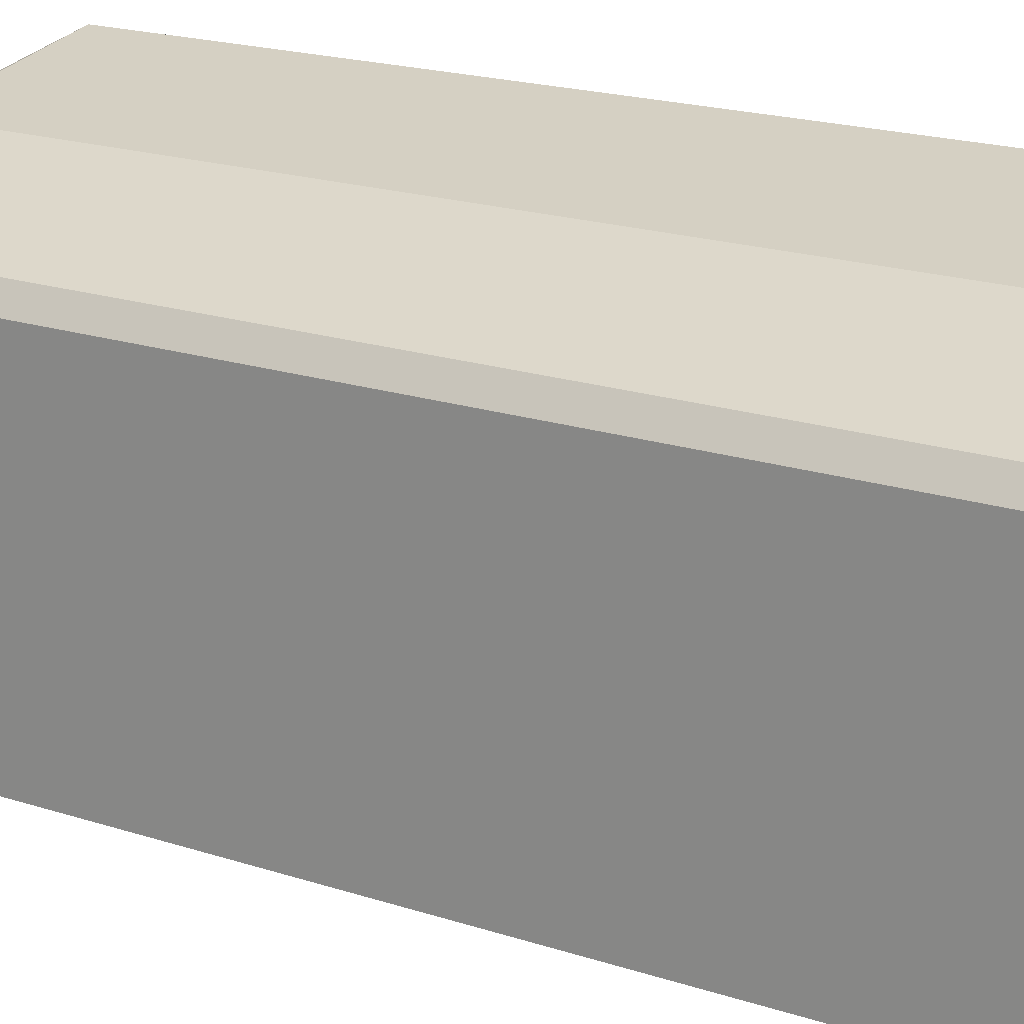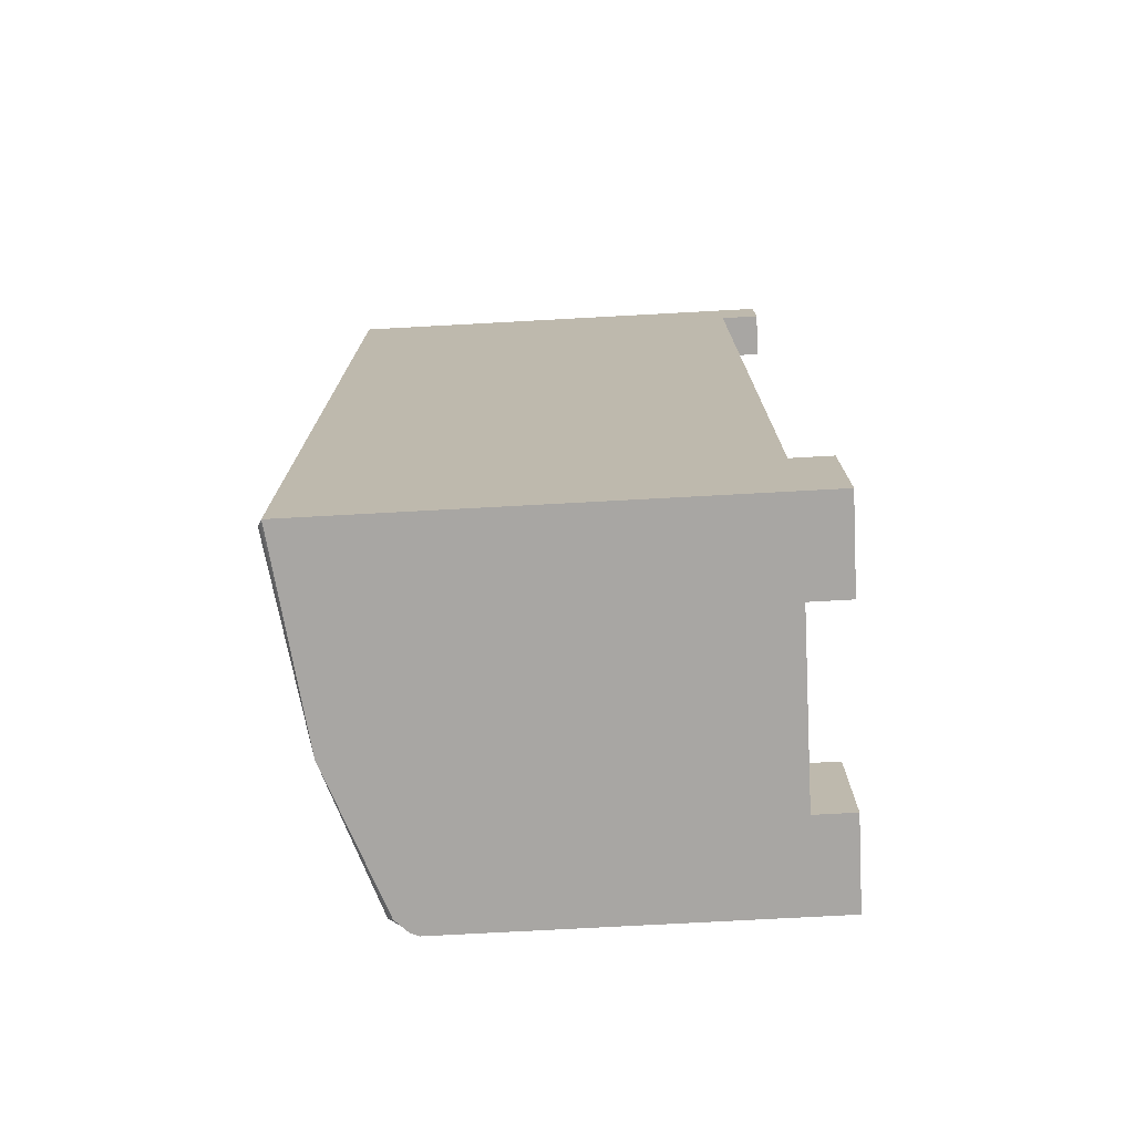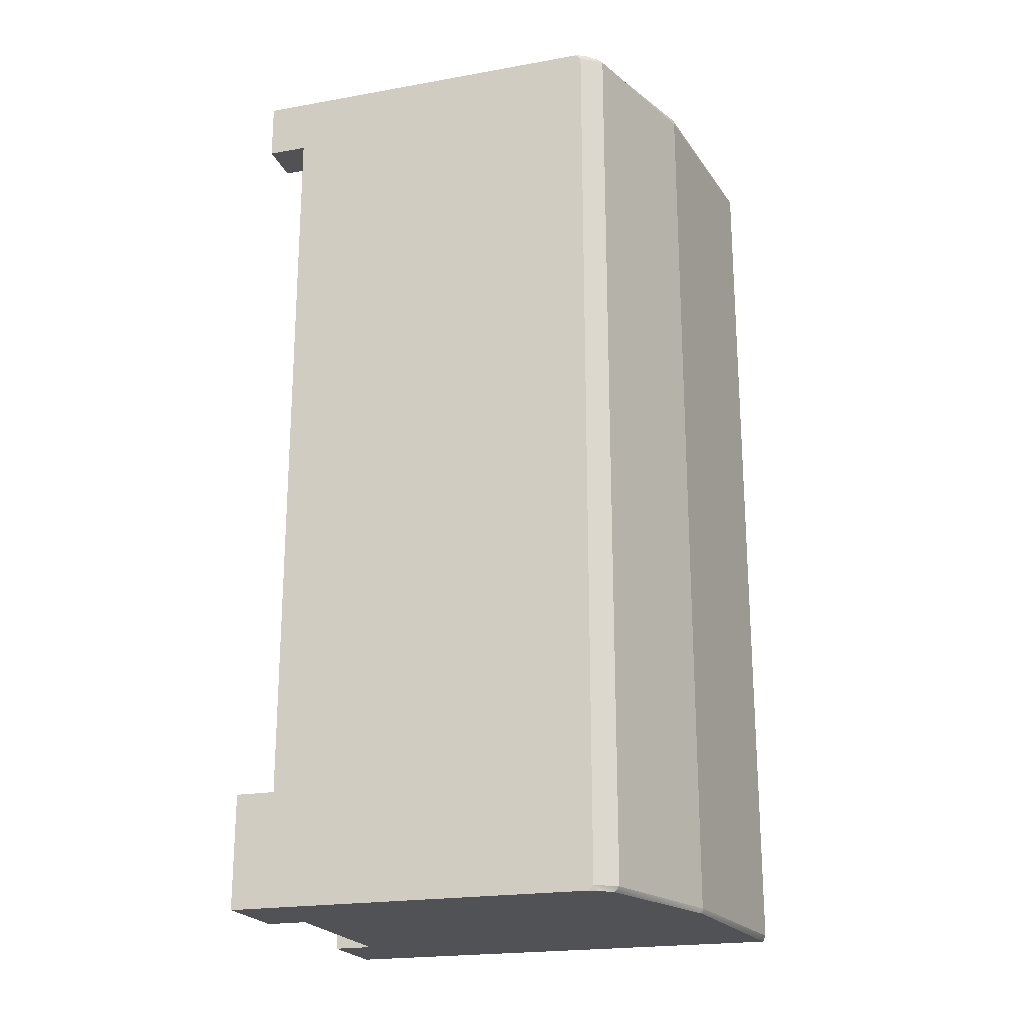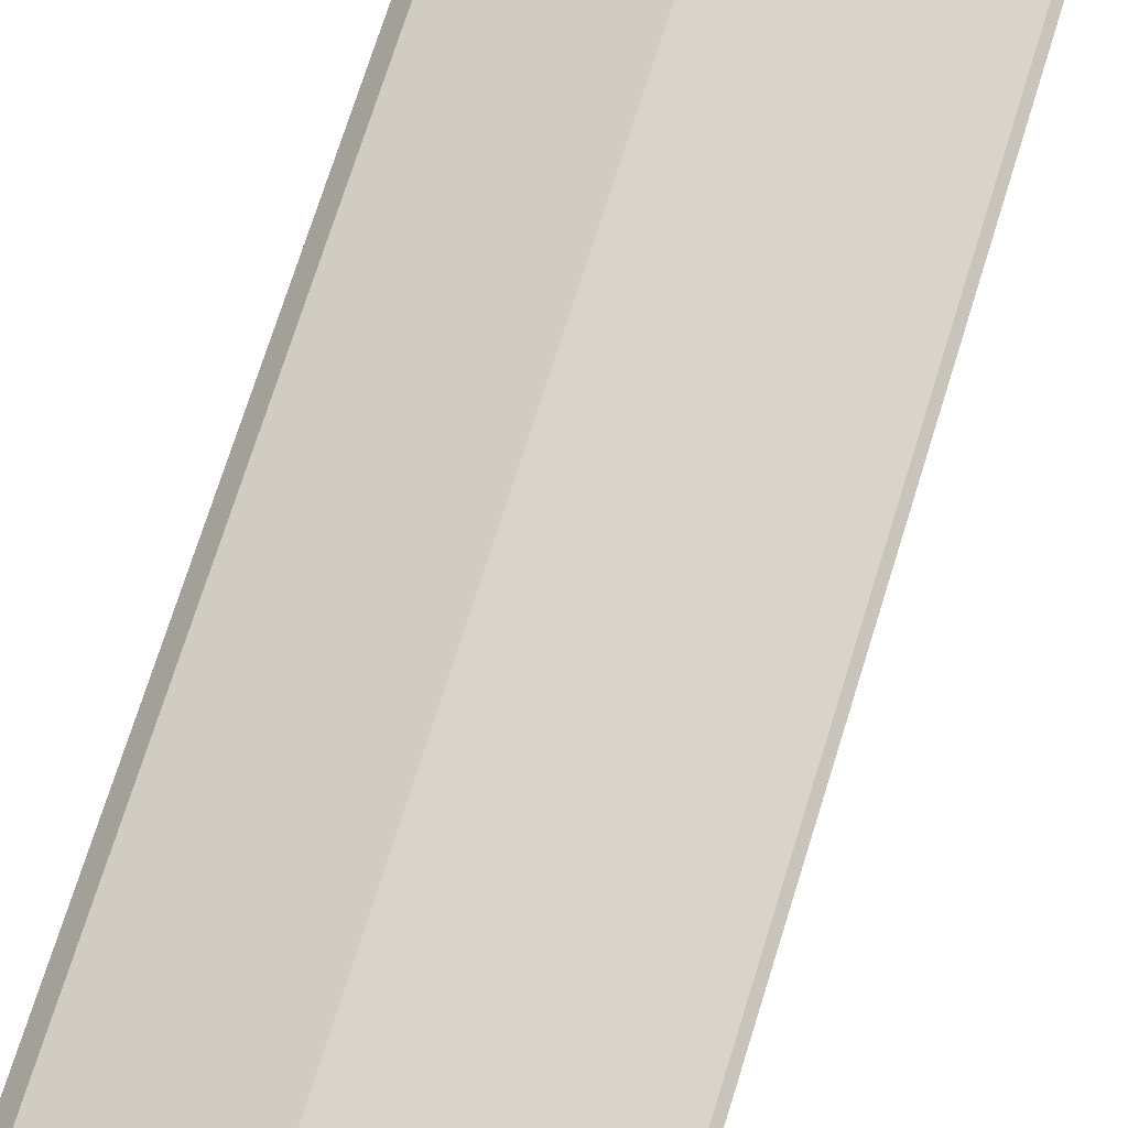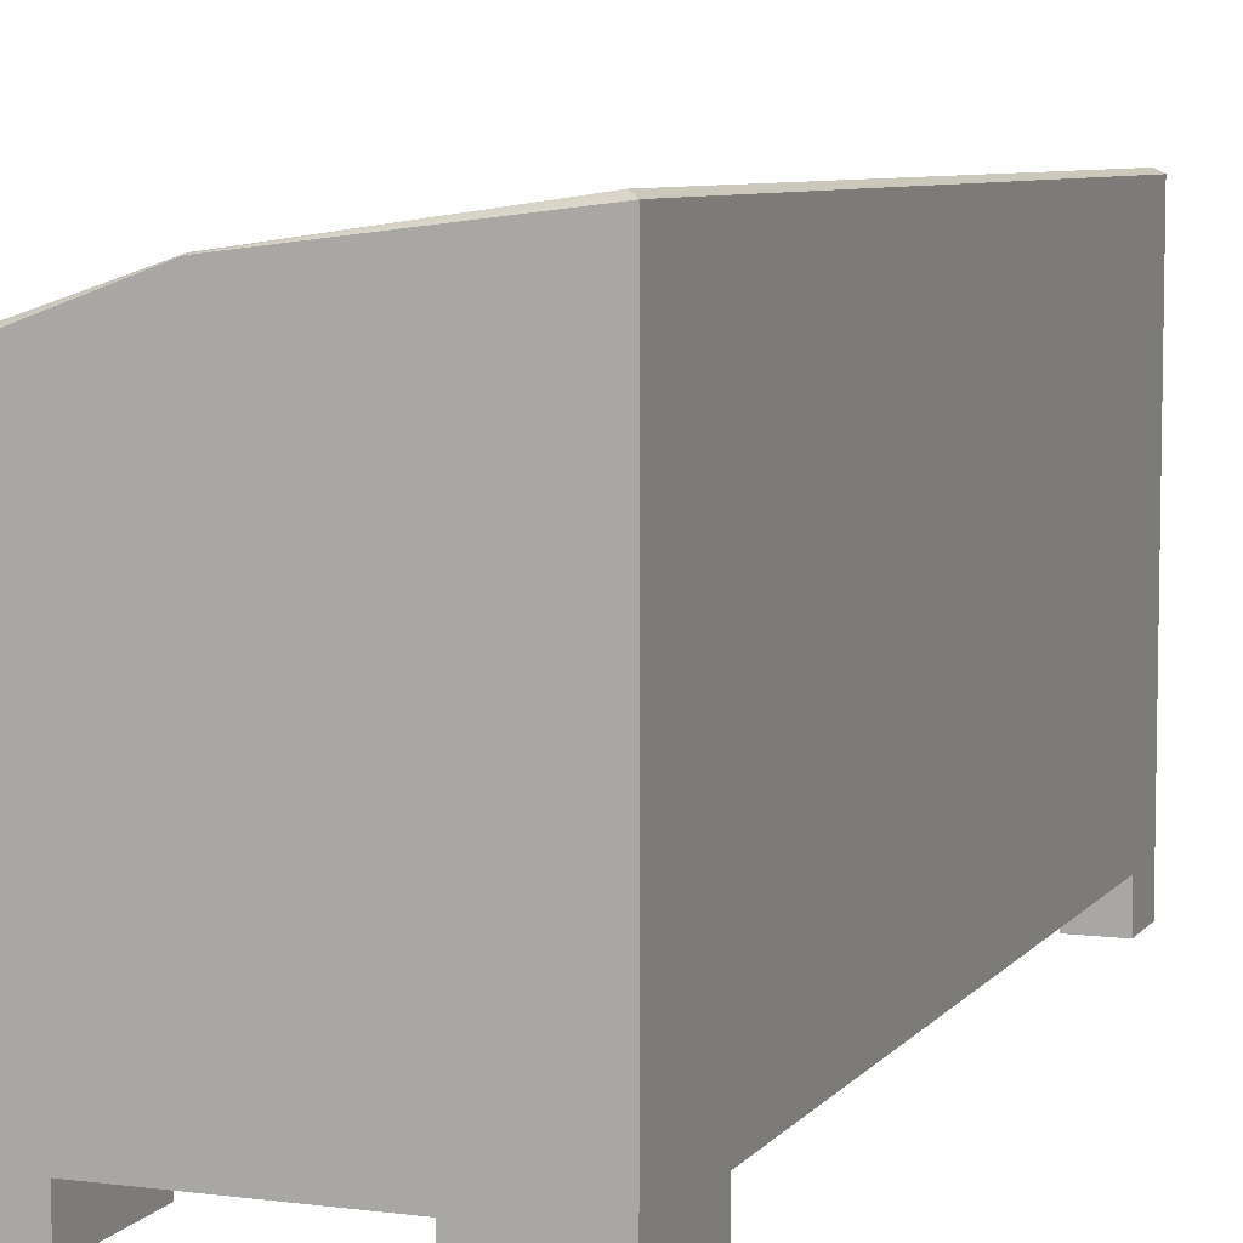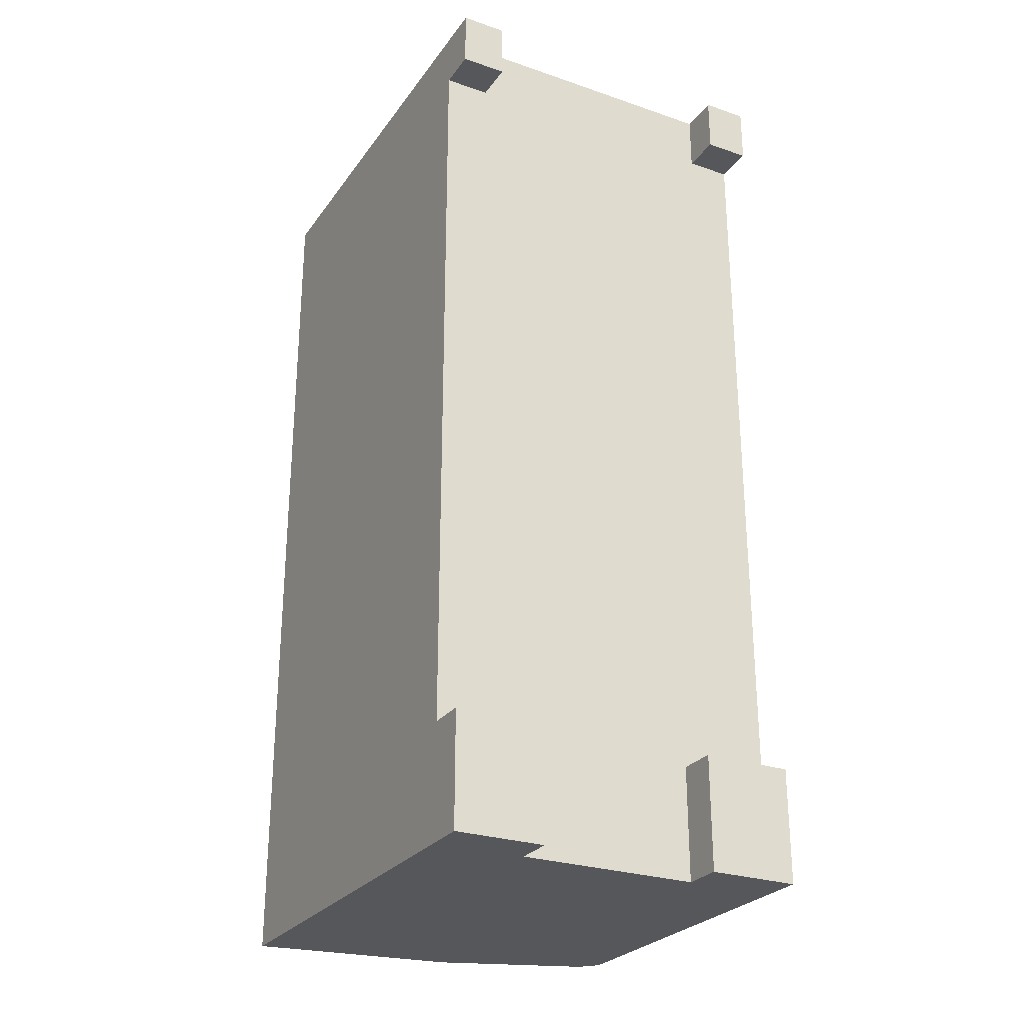
<metadata>
{"format":"obj","ext":"obj","renderer":"f3d","projection":"perspective","resolution":1024,"background":"white","views":[{"elev":20.4,"azim":120.4,"up":"+Y"},{"elev":-74.3,"azim":-86.9,"up":"+Z"},{"elev":-21.3,"azim":107.5,"up":"+Z"},{"elev":74.4,"azim":-162.5,"up":"+Y"},{"elev":7.0,"azim":-159.4,"up":"+Y"},{"elev":-26.9,"azim":-27.9,"up":"+Z"}]}
</metadata>
<code>
o dumpster
g dumpster
v -3 5 -0.06337
v -5.442 5.343 -0.06337
v -3 5 -11.48
v -5.442 5.343 -11.48
v -1.19 4.394 -11.48
v -1.19 4.394 -0.06337
v -5.53 0 -1
v -5.53 0 -0.7212
v -5.247 0 -0.7213
v -5.077 0 -1
v -5.53 -0.5 -0.7212
v -5.53 -0.5 0
v -5.247 -0.5 0
v -5.247 -0.5 -0.7213
v -4.964 -0.5 0
v -4.964 -0.5 -0.7213
v -4.964 0 -0.7213
v -4.964 0 0
v -4.397 0 0
v -5.247 0 0
v -5.53 0 0
v -3.268 0 -5.77
v -3.265 0 0
v -3.265 0 -2.885
v -2.132 0 -2.885
v -2.132 0 -1.442
v -1.566 0 -1.442
v -1.566 0 -2.885
v -1 0 -2.885
v -1 0 -5.77
v -2.132 0 0
v -1.566 0 0
v -1.566 0 -0.7213
v -1.283 0 -0.7213
v -1.283 0 -1.442
v -1.566 -0.5 -0.7213
v -1.566 -0.5 0
v -1.283 -0.5 0
v -1.283 -0.5 -0.7213
v -1 -0.5 0
v -1 -0.5 -0.7213
v -1 0 -0.7213
v -1 0 -1.442
v -1.283 0 0
v -1 0 0
v -2.132 0 -5.77
v -2.132 0 -8.655
v -1 0 -8.655
v -1.566 0 -8.655
v -2.132 -0.5 -11.54
v -2.132 -0.5 -10.1
v -1.566 -0.5 -10.1
v -1.566 -0.5 -11.54
v -2.132 0 -10.1
v -1.566 0 -10.1
v -1 0 -10.1
v -1 -0.5 -10.1
v -1 -0.5 -11.54
v -1.566 0 -11.54
v -2.132 0 -11.54
v -1 0 -11.54
v -4.399 0 -5.77
v -5.53 0 -5.77
v -3.266 0 -8.655
v -4.398 0 -8.655
v -3.265 0 -11.54
v -4.964 0 -8.655
v -5.53 0 -8.655
v -4.397 0 -11.54
v -4.398 0 -10.1
v -4.964 0 -10.1
v -4.398 -0.5 -10.1
v -4.397 -0.5 -11.54
v -4.964 -0.5 -11.54
v -4.964 -0.5 -10.1
v -5.53 -0.5 -11.54
v -5.53 -0.5 -10.1
v -5.53 0 -10.1
v -4.964 0 -11.54
v -5.53 0 -11.54
v -1 4.13 -11.48
v -1 4.13 -0.06337
v -1.2 4.33 -11.54
v -1.2 4.331 -11.54
v -3.003 4.987 -11.54
v -5.53 5.292 -11.54
v -5.53 4.33 -11.54
v -5.53 4.33 0
v -5.53 5.292 0
v -3.003 4.987 0
v -1.2 4.331 0
v -1.2 4.33 0
v -1.045 4.175 -11.54
v -1.045 4.175 0
v -1 4.067 0
v -1 4.067 -11.54
v -5.53 5.292 -11.54
v -5.53 5.292 -0.0007072
v -5.53 4.33 0
f 10 17 9
f 26 31 23
f 24 26 23
f 24 25 26
f 33 32 31
f 26 33 31
f 26 27 33
f 29 43 35
f 29 35 28
f 27 28 35
f 22 47 46
f 46 30 25
f 24 46 25
f 22 46 24
f 46 49 30
f 46 47 49
f 49 48 30
f 22 19 10
f 62 22 10
f 63 62 10
f 63 10 7
f 22 64 47
f 64 54 47
f 64 66 54
f 66 60 54
f 67 65 62
f 67 62 63
f 68 67 63
f 66 64 70
f 69 66 70
f 65 70 64
f 85 87 86
f 83 87 85
f 84 83 85
f 90 92 91
f 90 88 92
f 89 88 90
f 84 93 83
f 92 94 91
f 94 92 95
f 44 45 95
f 44 95 32
f 95 31 32
f 95 23 31
f 92 23 95
f 88 21 20
f 88 20 18
f 88 18 19
f 88 19 23
f 92 88 23
f 82 94 95
f 83 66 87
f 66 83 96
f 60 66 96
f 60 96 59
f 96 61 59
f 96 83 93
f 66 69 87
f 69 79 87
f 79 80 87
f 56 96 81
f 56 61 96
f 48 56 81
f 30 48 81
f 81 82 30
f 82 29 30
f 82 43 29
f 95 43 82
f 42 43 95
f 95 45 42
f 89 98 88
f 98 87 88
f 87 98 97
f 97 86 87
f 96 93 81
f 89 2 98
f 90 2 89
f 90 1 2
f 4 86 97
f 4 85 86
f 3 85 4
f 4 2 1
f 1 3 4
f 1 6 5
f 5 3 1
f 9 8 7
f 7 10 9
f 13 12 11
f 11 14 13
f 16 15 13
f 13 14 16
f 19 18 17
f 17 10 19
f 15 18 20
f 20 13 15
f 16 17 18
f 18 15 16
f 14 9 17
f 17 16 14
f 11 8 9
f 9 14 11
f 12 21 8
f 8 11 12
f 13 20 21
f 21 12 13
f 24 23 19
f 19 22 24
f 27 26 25
f 25 28 27
f 30 29 28
f 28 25 30
f 34 33 27
f 27 35 34
f 38 37 36
f 36 39 38
f 41 40 38
f 38 39 41
f 43 42 34
f 34 35 43
f 40 45 44
f 44 38 40
f 41 42 45
f 45 40 41
f 39 34 42
f 42 41 39
f 36 33 34
f 34 39 36
f 37 32 33
f 33 36 37
f 38 44 32
f 32 37 38
f 52 51 50
f 50 53 52
f 49 47 54
f 54 55 49
f 48 49 55
f 55 56 48
f 57 52 53
f 53 58 57
f 50 60 59
f 59 53 50
f 57 56 55
f 55 52 57
f 58 61 56
f 56 57 58
f 53 59 61
f 61 58 53
f 51 54 60
f 60 50 51
f 52 55 54
f 54 51 52
f 65 64 22
f 22 62 65
f 71 70 65
f 65 67 71
f 74 73 72
f 72 75 74
f 76 74 75
f 75 77 76
f 78 71 67
f 67 68 78
f 72 70 71
f 71 75 72
f 76 80 79
f 79 74 76
f 77 78 80
f 80 76 77
f 75 71 78
f 78 77 75
f 73 69 70
f 70 72 73
f 74 79 69
f 69 73 74
f 81 5 6
f 6 82 81
f 91 6 1
f 1 90 91
f 94 82 6
f 6 91 94
f 84 5 81
f 81 93 84
f 85 3 5
f 5 84 85
f 98 2 4
f 4 97 98
f 99 87 80
f 80 21 99

</code>
